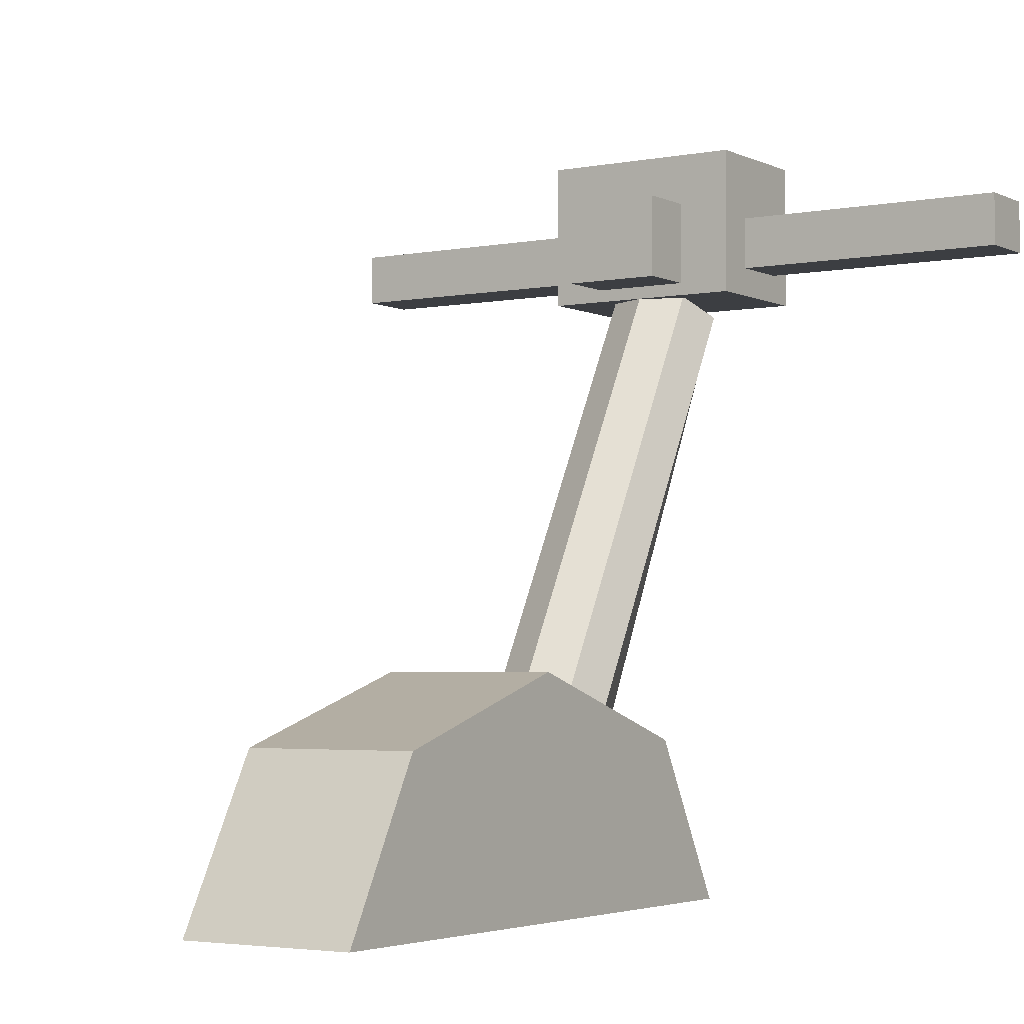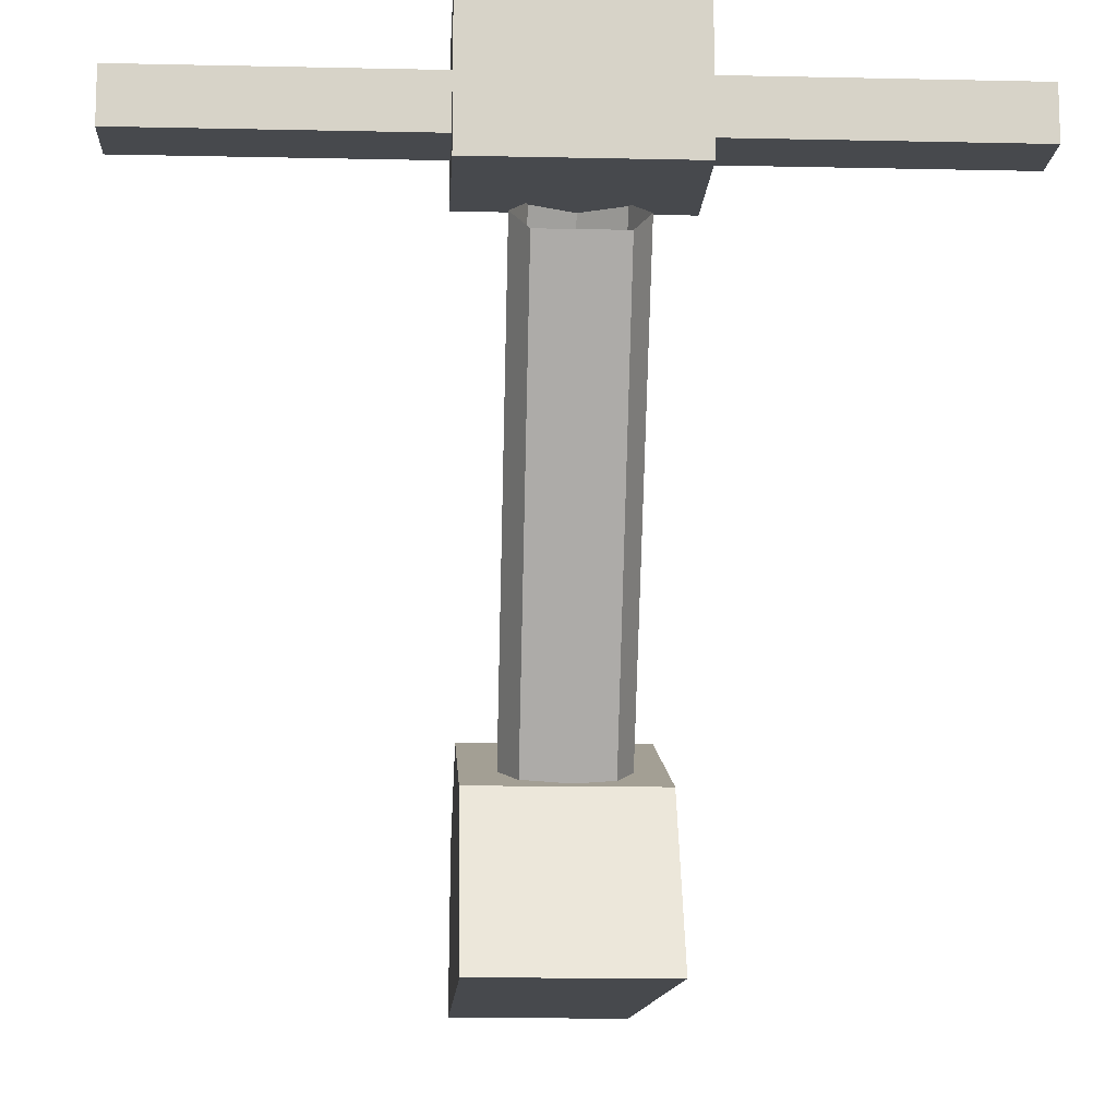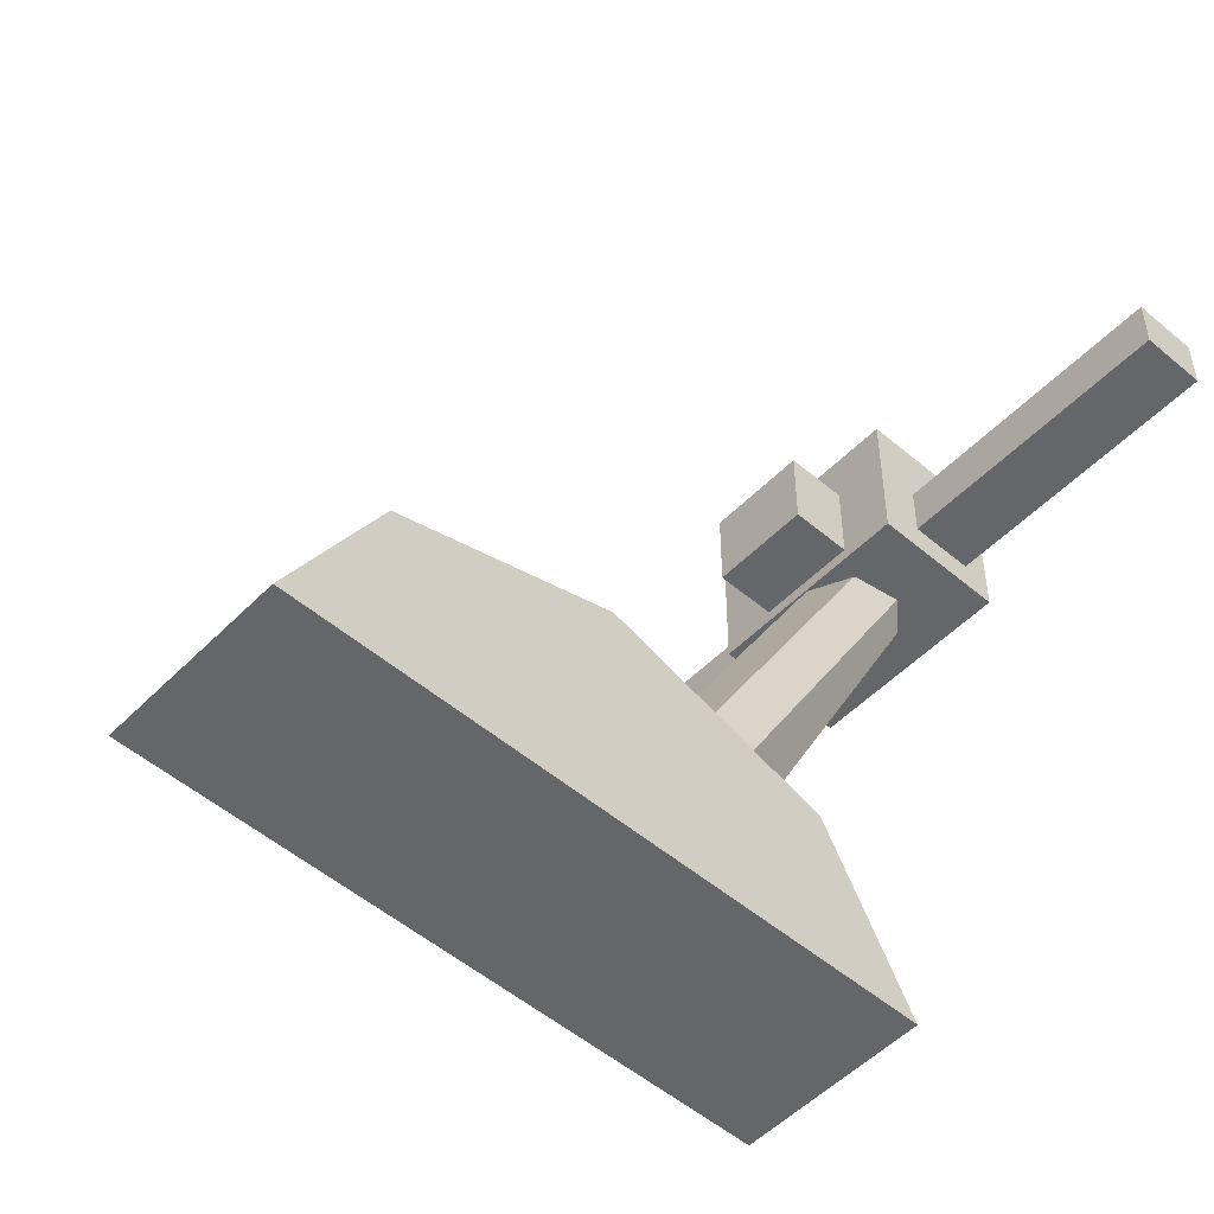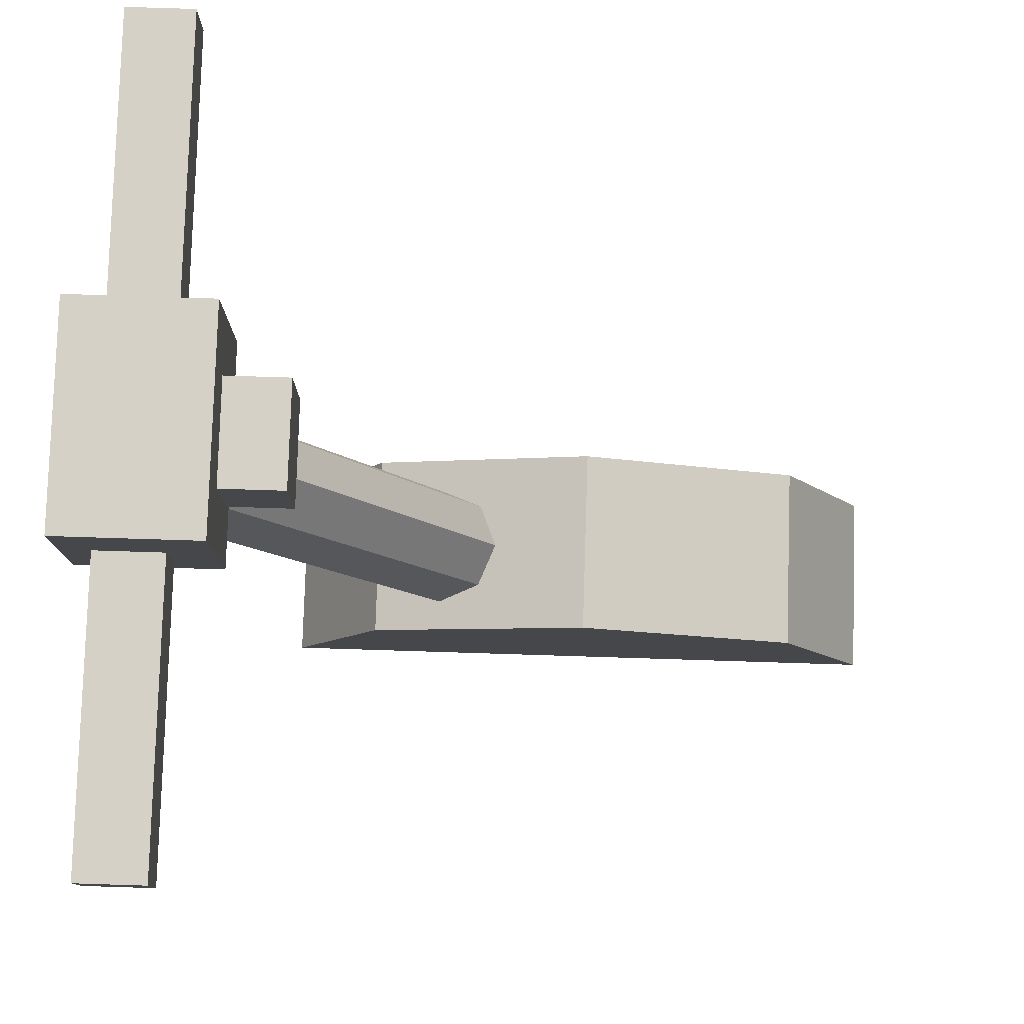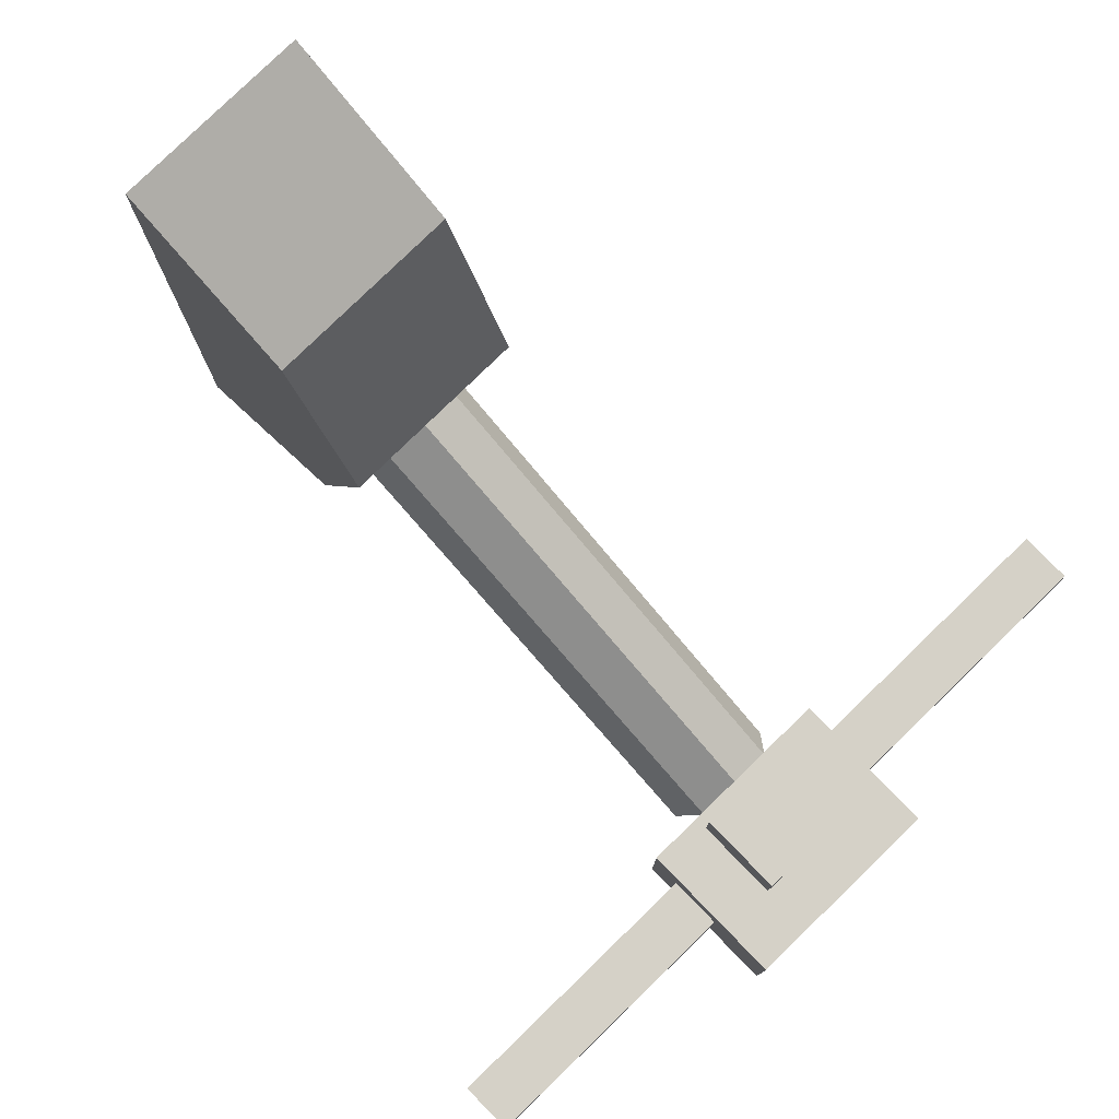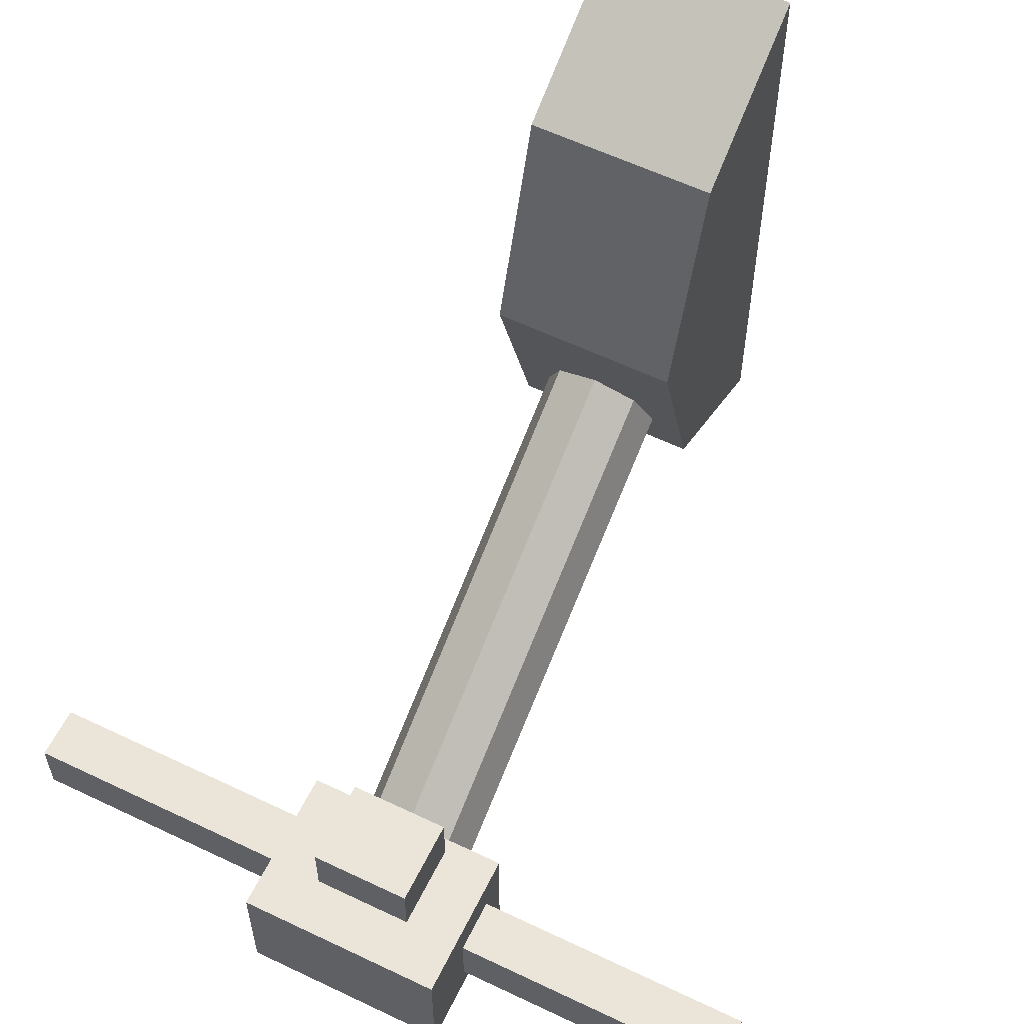
<metadata>
{"format":"obj","ext":"obj","renderer":"f3d","projection":"perspective","resolution":1024,"background":"white","views":[{"elev":-3.4,"azim":33.2,"up":"+Y"},{"elev":-12.0,"azim":177.0,"up":"+Y"},{"elev":-51.7,"azim":47.4,"up":"+Y"},{"elev":79.6,"azim":-88.2,"up":"+Y"},{"elev":79.4,"azim":135.8,"up":"+Z"},{"elev":59.2,"azim":-153.8,"up":"+Z"}]}
</metadata>
<code>
g FrontWheelSteering002
v -0.1154 0.7005 -0.07314
v -0.1154 0.8662 -0.07314
v -0.1154 0.8662 0.0765
v -0.1154 0.7005 0.0765
v -0.4294 0.7331 -0.04161
v -0.4294 0.7922 -0.04161
v -0.4294 0.7922 0.03
v -0.4294 0.7331 0.03
v -0.1154 0.7331 -0.04161
v -0.4294 0.7331 -0.04161
v -0.4294 0.7331 0.03
v -0.1154 0.7331 0.03
v -0.1154 0.7331 0.03
v -0.4294 0.7331 0.03
v -0.4294 0.7922 0.03
v -0.1154 0.7922 0.03
v -0.1154 0.7922 0.03
v -0.4294 0.7922 0.03
v -0.4294 0.7922 -0.04161
v -0.1154 0.7922 -0.04161
v -0.1154 0.7922 -0.04161
v -0.4294 0.7922 -0.04161
v -0.4294 0.7331 -0.04161
v -0.1154 0.7331 -0.04161
v 0.1154 0.7005 0.0765
v 0.1154 0.7005 -0.07314
v -0.1154 0.7005 -0.07314
v -0.1154 0.7005 0.0765
v 0.1154 0.8662 -0.07314
v 0.1154 0.8662 0.0765
v -0.1154 0.8662 0.0765
v -0.1154 0.8662 -0.07314
v 0.1154 0.7005 0.0765
v -0.1154 0.7005 0.0765
v -0.1154 0.8662 0.0765
v 0.1154 0.8662 0.0765
v 0.1154 0.7005 -0.07314
v 0.1154 0.7005 0.0765
v 0.1154 0.8662 0.0765
v 0.1154 0.8662 -0.07314
v 0.4294 0.7331 -0.04161
v 0.4294 0.7331 0.03
v 0.4294 0.7922 0.03
v 0.4294 0.7922 -0.04161
v 0.1154 0.7331 -0.04161
v 0.1154 0.7331 0.03
v 0.4294 0.7331 0.03
v 0.4294 0.7331 -0.04161
v 0.1154 0.7331 0.03
v 0.1154 0.7922 0.03
v 0.4294 0.7922 0.03
v 0.4294 0.7331 0.03
v 0.1154 0.7922 0.03
v 0.1154 0.7922 -0.04161
v 0.4294 0.7922 -0.04161
v 0.4294 0.7922 0.03
v 0.1154 0.7922 -0.04161
v 0.1154 0.7331 -0.04161
v 0.4294 0.7331 -0.04161
v 0.4294 0.7922 -0.04161
v -0.1154 0.8662 -0.07314
v -0.1154 0.7005 -0.07314
v 0.1154 0.7005 -0.07314
v 0.1154 0.8662 -0.07314
v -0.06769 0.1826 0.2851
v -0.06769 0.6801 0.01171
v -0.04851 0.7024 0.05229
v -0.04851 0.2049 0.3257
v -0.04851 0.2049 0.3257
v -0.04851 0.7024 0.05229
v -0.0022 0.7116 0.0691
v -0.0022 0.2142 0.3425
v -0.0022 0.2142 0.3425
v -0.0022 0.7116 0.0691
v 0.04411 0.7024 0.05229
v 0.04411 0.2049 0.3257
v 0.04411 0.2049 0.3257
v 0.04411 0.7024 0.05229
v 0.06329 0.6801 0.01171
v 0.06329 0.1826 0.2851
v 0.06329 0.1826 0.2851
v 0.06329 0.6801 0.01171
v 0.04411 0.6578 -0.00573
v 0.04411 0.1603 0.2445
v 0.04411 0.1603 0.2445
v 0.04411 0.6578 -0.00573
v -0.04851 0.6578 -0.00573
v -0.0022 0.1511 0.2277
v -0.04851 0.1603 0.2445
v -0.04851 0.1603 0.2445
v -0.04851 0.6578 -0.00573
v -0.06769 0.6801 0.01171
v -0.06769 0.1826 0.2851
v -0.05513 0.7147 0.1435
v -0.05513 0.8084 0.1435
v 0.05513 0.8084 0.1435
v 0.05513 0.7147 0.1435
v -0.05513 0.7147 0.0765
v -0.05513 0.7147 0.1435
v 0.05513 0.7147 0.1435
v 0.05513 0.7147 0.0765
v 0.05513 0.7147 0.0765
v 0.05513 0.7147 0.1435
v 0.05513 0.8084 0.1435
v 0.05513 0.8084 0.0765
v 0.05513 0.8084 0.0765
v 0.05513 0.8084 0.1435
v -0.05513 0.8084 0.1435
v -0.05513 0.8084 0.0765
v -0.05513 0.8084 0.0765
v -0.05513 0.8084 0.1435
v -0.05513 0.7147 0.1435
v -0.05513 0.7147 0.0765
v -0.1006 3.815e-08 0.7836
v -0.1006 0.1831 0.683
v 0.1006 0.1831 0.683
v 0.1006 3.815e-08 0.7836
v -0.1006 0.1831 0.683
v -0.1006 3.815e-08 0.7836
v -0.1006 3.815e-08 0.09651
v -0.1006 0.1831 0.1971
v -0.1006 0.2589 0.44
v 0.1006 3.815e-08 0.09651
v 0.1006 3.815e-08 0.7836
v 0.1006 0.1831 0.683
v 0.1006 0.1831 0.1971
v 0.1006 0.2589 0.44
v -0.1006 0.1831 0.1971
v -0.1006 3.815e-08 0.09651
v 0.1006 3.815e-08 0.09651
v 0.1006 0.1831 0.1971
v -0.1006 0.2589 0.44
v -0.1006 0.1831 0.1971
v 0.1006 0.1831 0.1971
v 0.1006 0.2589 0.44
v -0.1006 0.2589 0.44
v 0.1006 0.2589 0.44
v 0.1006 0.1831 0.683
v -0.1006 0.1831 0.683
v -0.1006 3.815e-08 0.09651
v -0.1006 3.815e-08 0.7836
v 0.1006 3.815e-08 0.7836
v 0.1006 3.815e-08 0.09651
g FrontWheelSteering002_0
f 3 2 1
f 4 3 1
f 7 6 5
f 8 7 5
f 11 10 9
f 12 11 9
f 15 14 13
f 16 15 13
f 19 18 17
f 20 19 17
f 23 22 21
f 24 23 21
f 27 26 25
f 28 27 25
f 31 30 29
f 32 31 29
f 35 34 33
f 36 35 33
f 39 38 37
f 40 39 37
f 43 42 41
f 44 43 41
f 47 46 45
f 48 47 45
f 51 50 49
f 52 51 49
f 55 54 53
f 56 55 53
f 59 58 57
f 60 59 57
f 63 62 61
f 64 63 61
f 67 66 65
f 68 67 65
f 71 70 69
f 72 71 69
f 75 74 73
f 76 75 73
f 79 78 77
f 80 79 77
f 83 82 81
f 84 83 81
f 87 86 85
f 85 88 87
f 88 89 87
f 92 91 90
f 93 92 90
f 96 95 94
f 97 96 94
f 100 99 98
f 101 100 98
f 104 103 102
f 105 104 102
f 108 107 106
f 109 108 106
f 112 111 110
f 113 112 110
f 116 115 114
f 117 116 114
f 120 119 118
f 121 120 118
f 118 122 121
f 125 124 123
f 126 125 123
f 127 125 126
f 130 129 128
f 131 130 128
f 134 133 132
f 135 134 132
f 138 137 136
f 139 138 136
f 142 141 140
f 143 142 140

</code>
